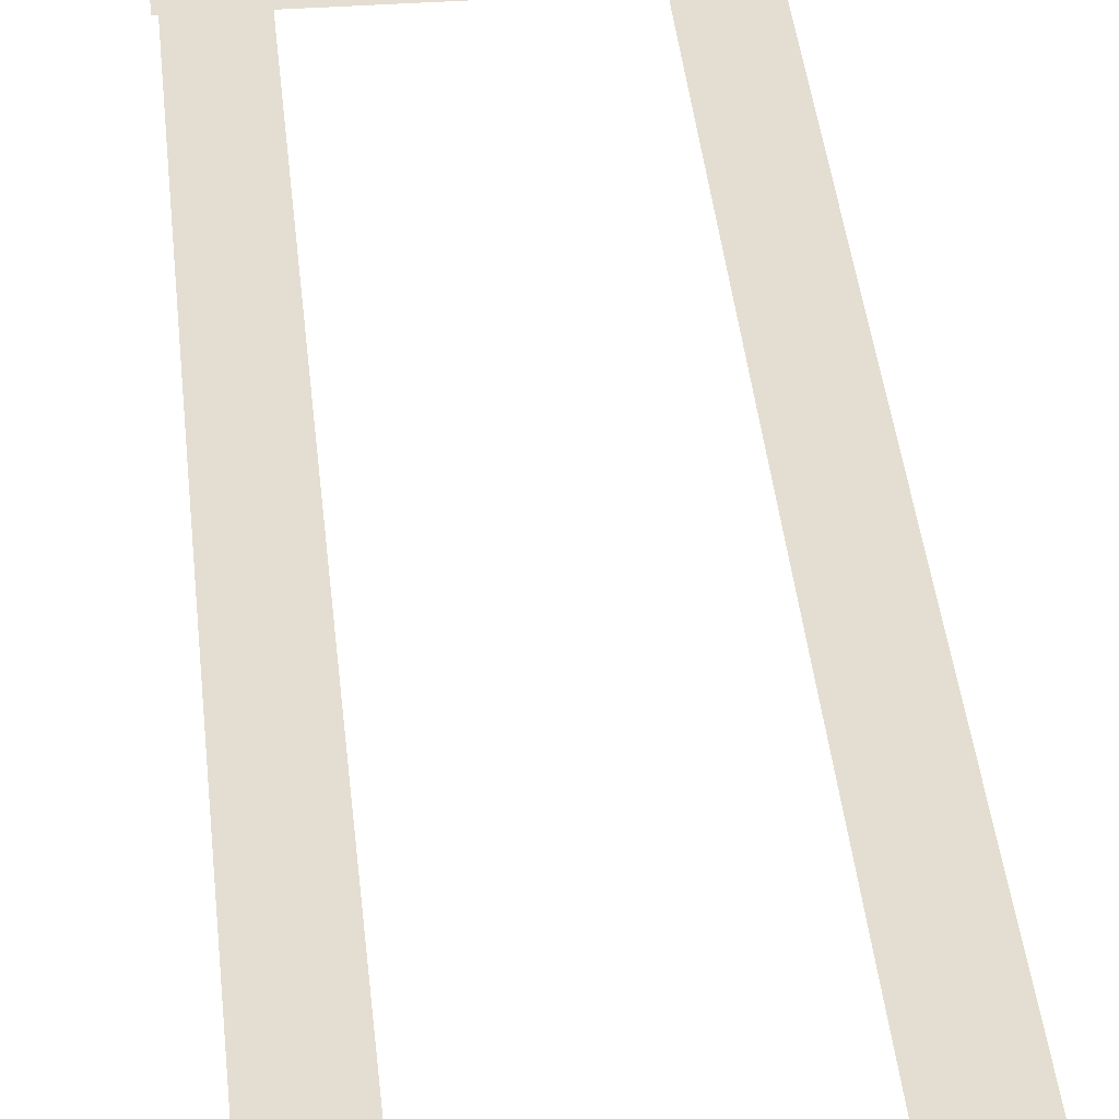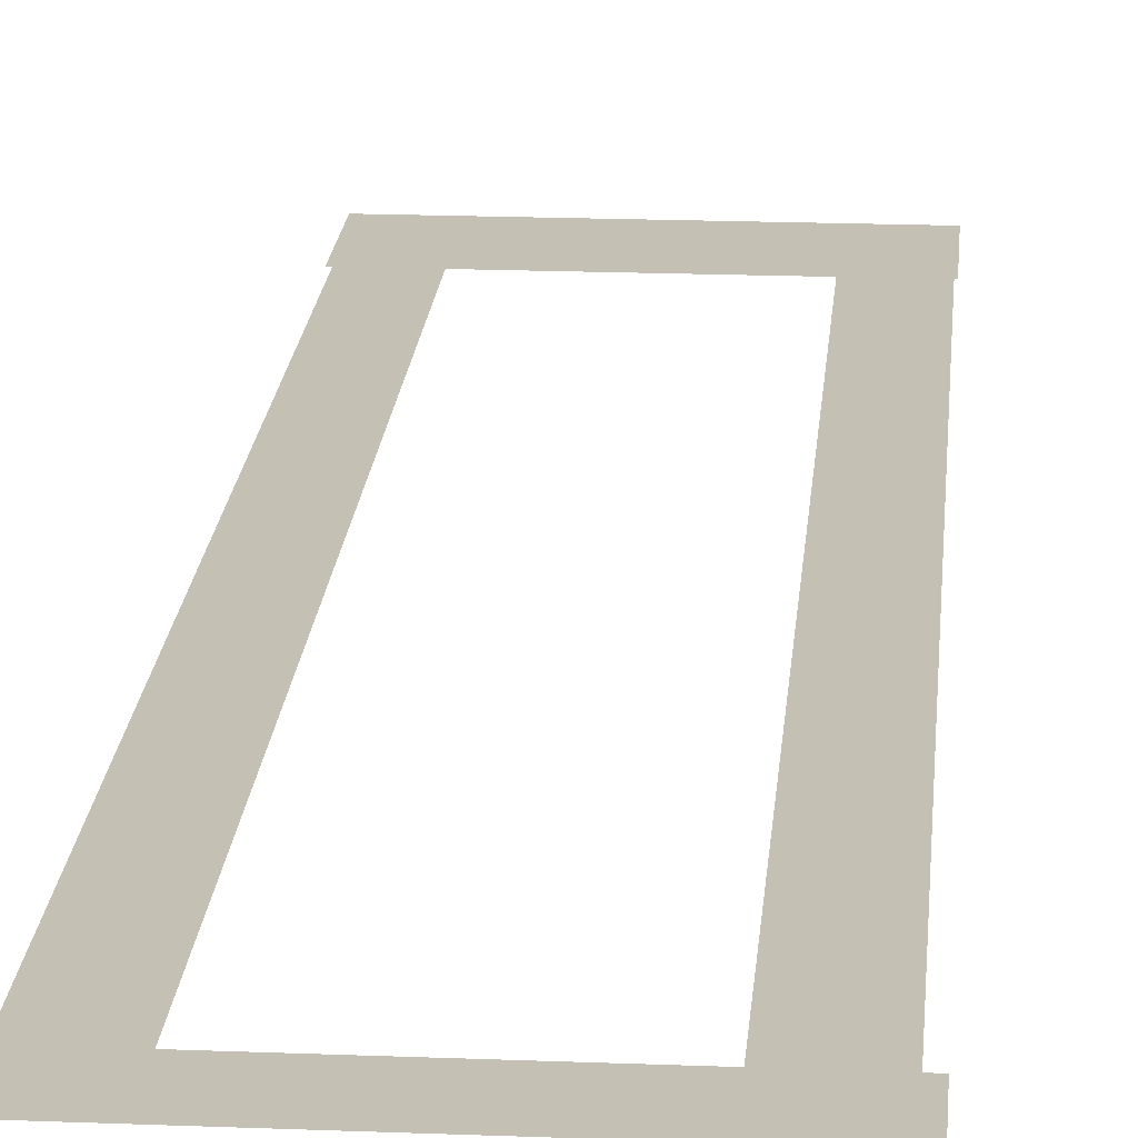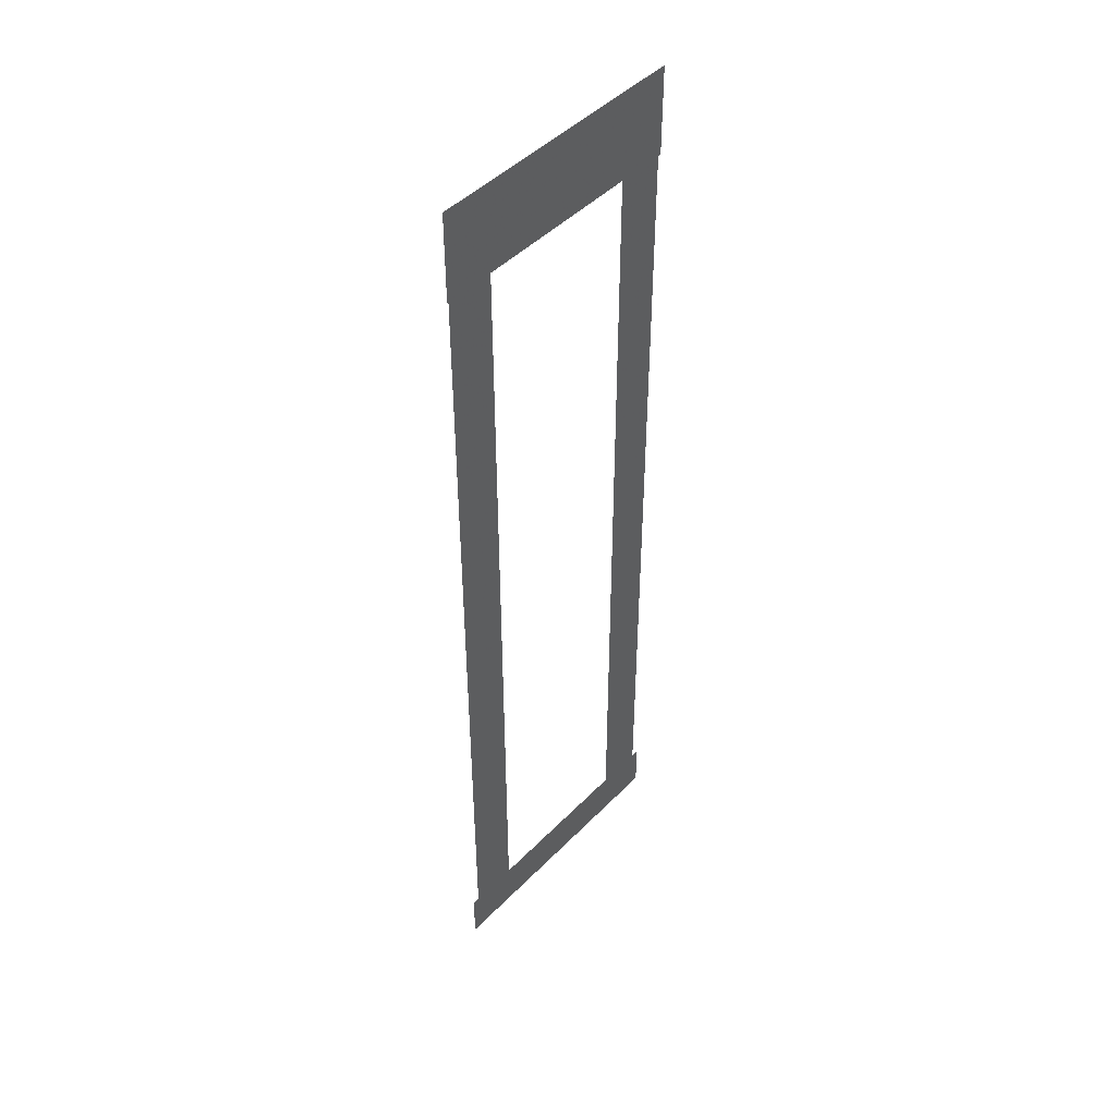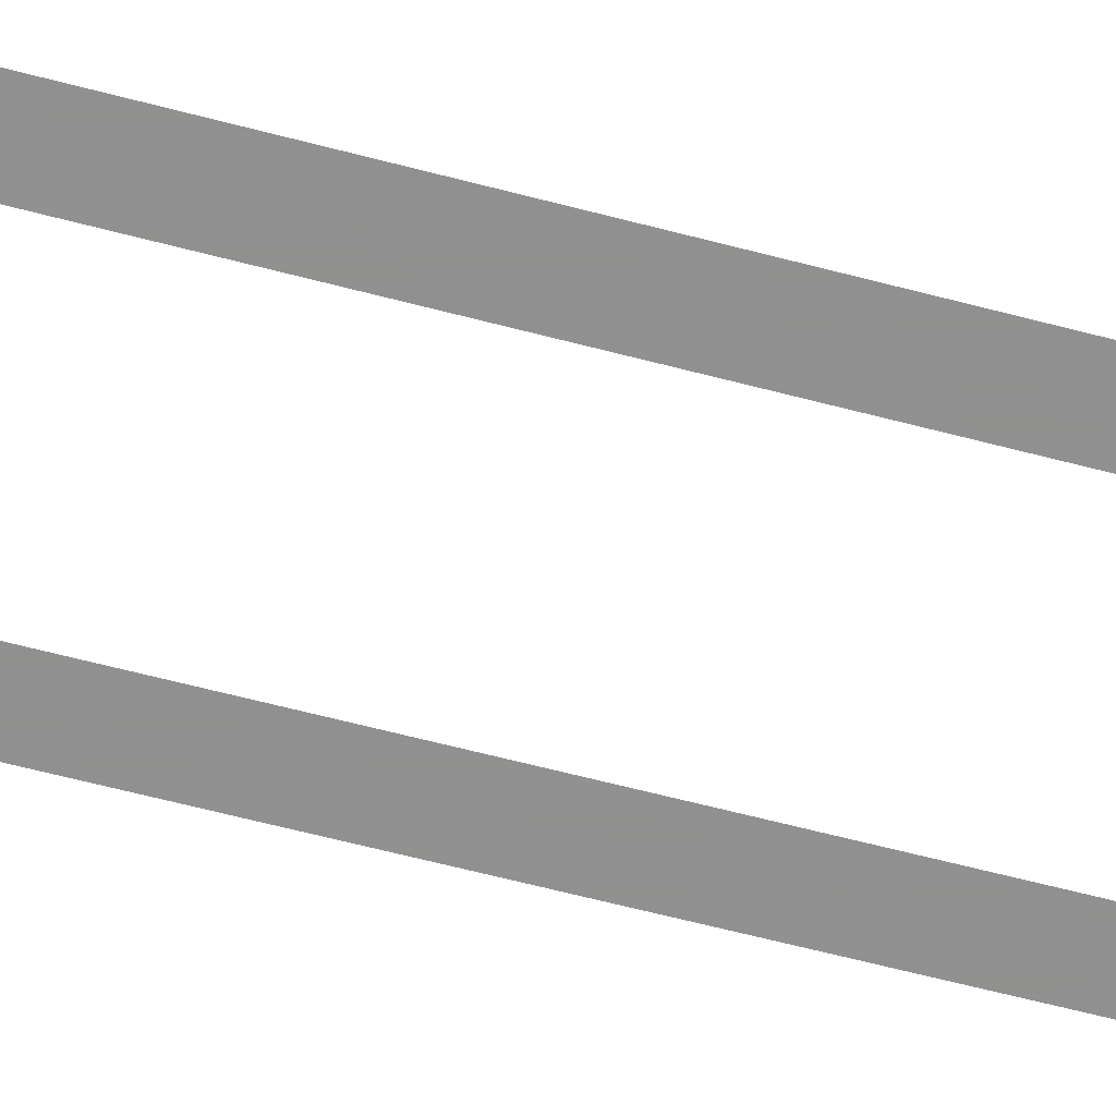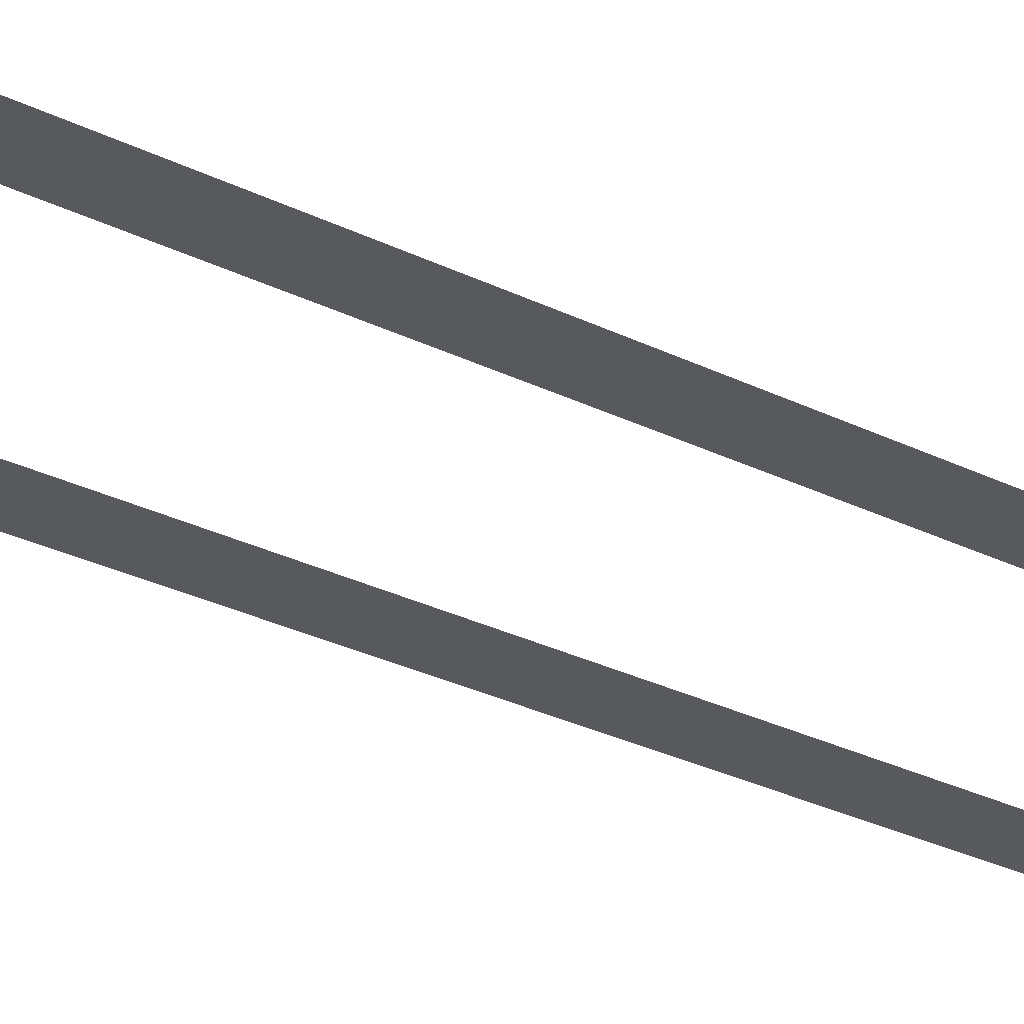
<metadata>
{"format":"obj","ext":"obj","renderer":"f3d","projection":"perspective","resolution":1024,"background":"white","views":[{"elev":36.3,"azim":-5.3,"up":"+Z"},{"elev":18.4,"azim":4.4,"up":"+Z"},{"elev":46.4,"azim":131.1,"up":"+Y"},{"elev":-65.8,"azim":75.4,"up":"+Z"},{"elev":-29.6,"azim":-126.0,"up":"+Z"}]}
</metadata>
<code>
v -2.025 -11.23 0.002
v -2.025 -14.59 0.002
v -1.501 -14.59 0.002
v -1.501 -11.23 0.002
v -0.9781 -14.59 0.002
v -0.9781 -11.23 0.002
v -2.025 -7.86 0.002
v -2.025 -11.23 0.002
v -1.501 -11.23 0.002
v -1.501 -7.86 0.002
v -0.9781 -11.23 0.002
v -0.9781 -7.86 0.002
v -2.025 -4.492 0.002
v -2.025 -7.86 0.002
v -1.501 -7.86 0.002
v -1.501 -4.492 0.002
v -0.9781 -7.86 0.002
v -0.9781 -4.492 0.002
v -2.025 -1.125 0.002
v -2.025 -4.492 0.002
v -1.501 -4.492 0.002
v -1.501 -1.125 0.002
v -0.9781 -4.492 0.002
v -0.9781 -1.125 0.002
v -2.025 2.243 0.002
v -2.025 -1.125 0.002
v -1.501 -1.125 0.002
v -1.501 2.243 0.002
v -0.9781 -1.125 0.002
v -0.9781 2.243 0.002
v -2.025 5.61 0.002
v -2.025 2.243 0.002
v -1.501 2.243 0.002
v -1.501 5.61 0.002
v -0.9781 2.243 0.002
v -0.9781 5.61 0.002
v -2.025 5.61 0.002
v -1.501 5.61 0.002
v -0.9781 5.61 0.002
v 3.701 2.243 0.002
v 3.701 5.61 0.002
v 3.162 5.61 0.002
v 3.162 2.243 0.002
v 2.622 5.61 0.002
v 2.622 2.243 0.002
v 3.701 -1.125 0.002
v 3.701 2.243 0.002
v 3.162 2.243 0.002
v 3.162 -1.125 0.002
v 2.622 2.243 0.002
v 2.622 -1.125 0.002
v 3.701 -4.492 0.002
v 3.701 -1.125 0.002
v 3.162 -1.125 0.002
v 3.162 -4.492 0.002
v 2.622 -1.125 0.002
v 2.622 -4.492 0.002
v 3.701 -7.86 0.002
v 3.701 -4.492 0.002
v 3.162 -4.492 0.002
v 3.162 -7.86 0.002
v 2.622 -4.492 0.002
v 2.622 -7.86 0.002
v 3.701 -11.23 0.002
v 3.701 -7.86 0.002
v 3.162 -7.86 0.002
v 3.162 -11.23 0.002
v 2.622 -7.86 0.002
v 2.622 -11.23 0.002
v 3.701 -14.59 0.002
v 3.701 -11.23 0.002
v 3.162 -11.23 0.002
v 3.162 -14.59 0.002
v 2.622 -11.23 0.002
v 2.622 -14.59 0.002
v 3.701 -14.59 0.002
v 3.162 -14.59 0.002
v 2.622 -14.59 0.002
v -1.501 -15.15 0.001
v 3.289 -15.15 0.001
v 3.289 -14.59 0.001
v -1.501 -14.59 0.001
v 3.289 -14.04 0.001
v -1.501 -14.04 0.001
v -1.629 -15.15 0.001
v -1.629 -14.59 0.001
v -1.629 -14.04 0.001
v 3.289 -15.15 0.001
v 3.862 -15.15 0.001
v 3.862 -14.59 0.001
v 3.289 -14.59 0.001
v 3.862 -14.04 0.001
v 3.289 -14.04 0.001
v -2.201 -15.15 0.001
v -1.629 -15.15 0.001
v -1.629 -14.59 0.001
v -2.201 -14.59 0.001
v -1.629 -14.04 0.001
v -2.201 -14.04 0.001
v 2.692 5.995 0
v -1.018 5.995 0
v -1.018 5.034 0
v 2.692 5.034 0
v -1.018 4.073 0
v 2.692 4.073 0
v -1.018 5.995 0
v -2.092 5.995 0
v -2.092 5.034 0
v -1.018 5.034 0
v -2.092 4.073 0
v -1.018 4.073 0
v 3.162 5.995 0
v 2.692 5.995 0
v 2.692 5.034 0
v 3.162 5.034 0
v 2.692 4.073 0
v 3.162 4.073 0
v 3.735 5.995 0
v 3.735 5.034 0
v 3.735 4.073 0
g Terrain_1648_5
f 1 3 2
f 4 3 1
f 4 5 3
f 6 5 4
f 7 9 8
f 10 9 7
f 10 11 9
f 12 11 10
f 13 15 14
f 16 15 13
f 16 17 15
f 18 17 16
f 19 21 20
f 22 21 19
f 22 23 21
f 24 23 22
f 25 27 26
f 28 27 25
f 28 29 27
f 30 29 28
f 31 33 32
f 34 33 31
f 34 35 33
f 36 35 34
f 37 34 31
f 38 34 37
f 38 36 34
f 39 36 38
f 40 42 41
f 43 42 40
f 43 44 42
f 45 44 43
f 46 48 47
f 49 48 46
f 49 50 48
f 51 50 49
f 52 54 53
f 55 54 52
f 55 56 54
f 57 56 55
f 58 60 59
f 61 60 58
f 61 62 60
f 63 62 61
f 64 66 65
f 67 66 64
f 67 68 66
f 69 68 67
f 70 72 71
f 73 72 70
f 73 74 72
f 75 74 73
f 76 73 70
f 77 73 76
f 77 75 73
f 78 75 77
f 79 81 80
f 82 81 79
f 82 83 81
f 84 83 82
f 85 82 79
f 86 82 85
f 86 84 82
f 87 84 86
f 88 90 89
f 91 90 88
f 91 92 90
f 93 92 91
f 94 96 95
f 97 96 94
f 97 98 96
f 99 98 97
f 100 102 101
f 103 102 100
f 103 104 102
f 105 104 103
f 106 108 107
f 109 108 106
f 109 110 108
f 111 110 109
f 112 114 113
f 115 114 112
f 115 116 114
f 117 116 115
f 118 115 112
f 119 115 118
f 119 117 115
f 120 117 119

</code>
